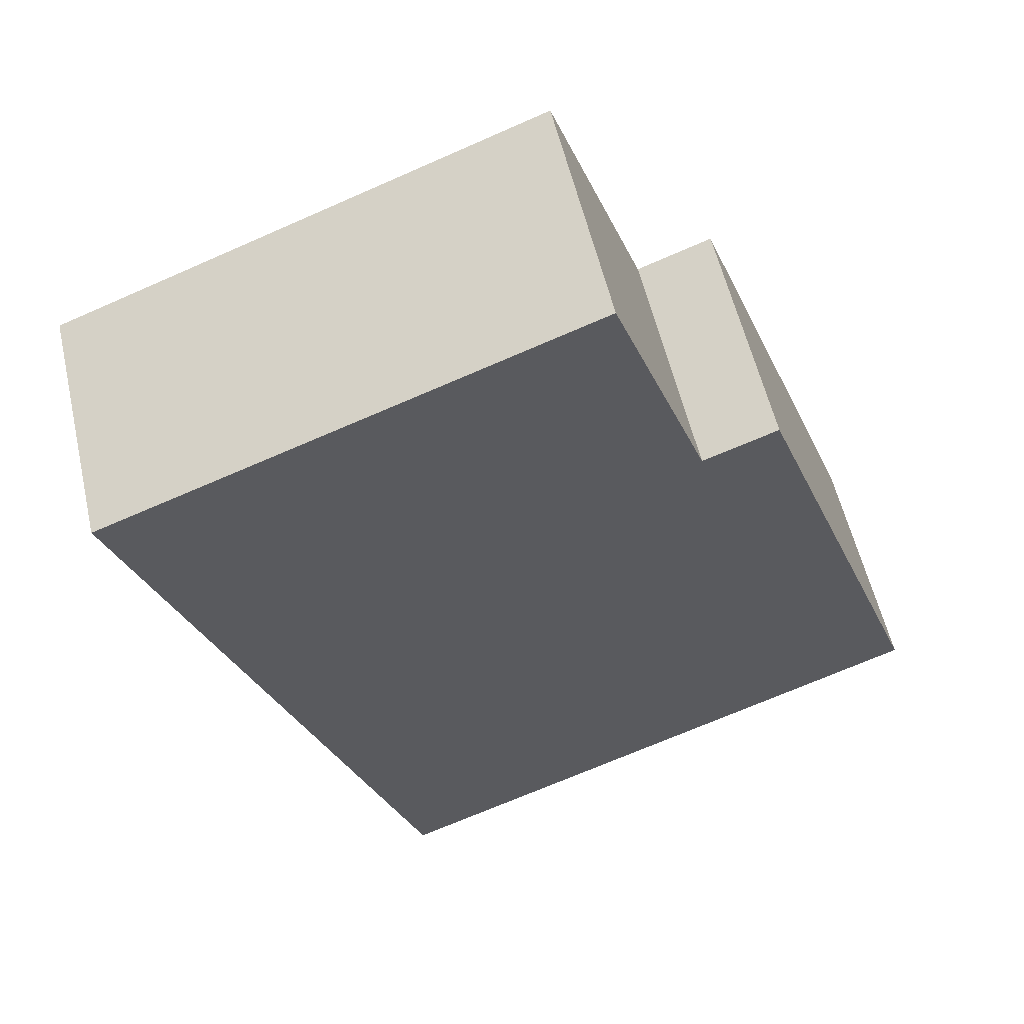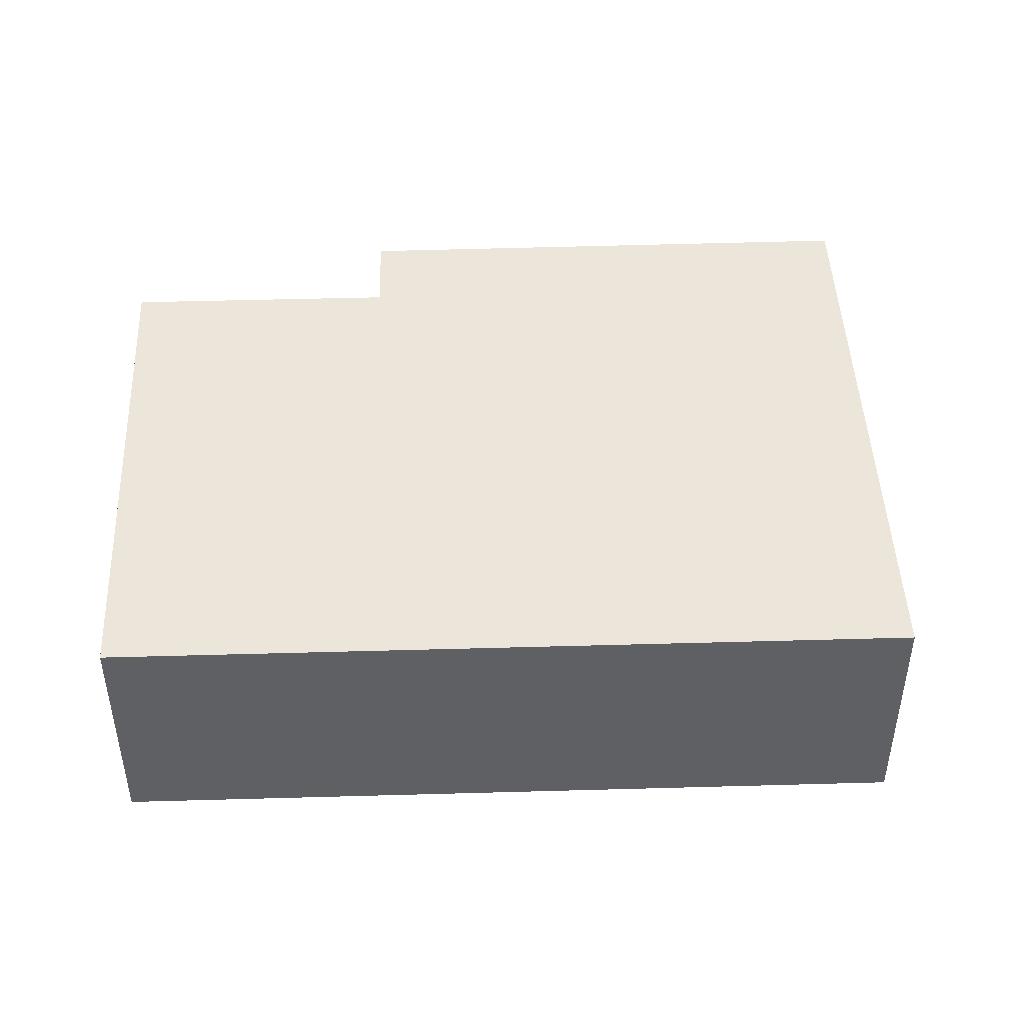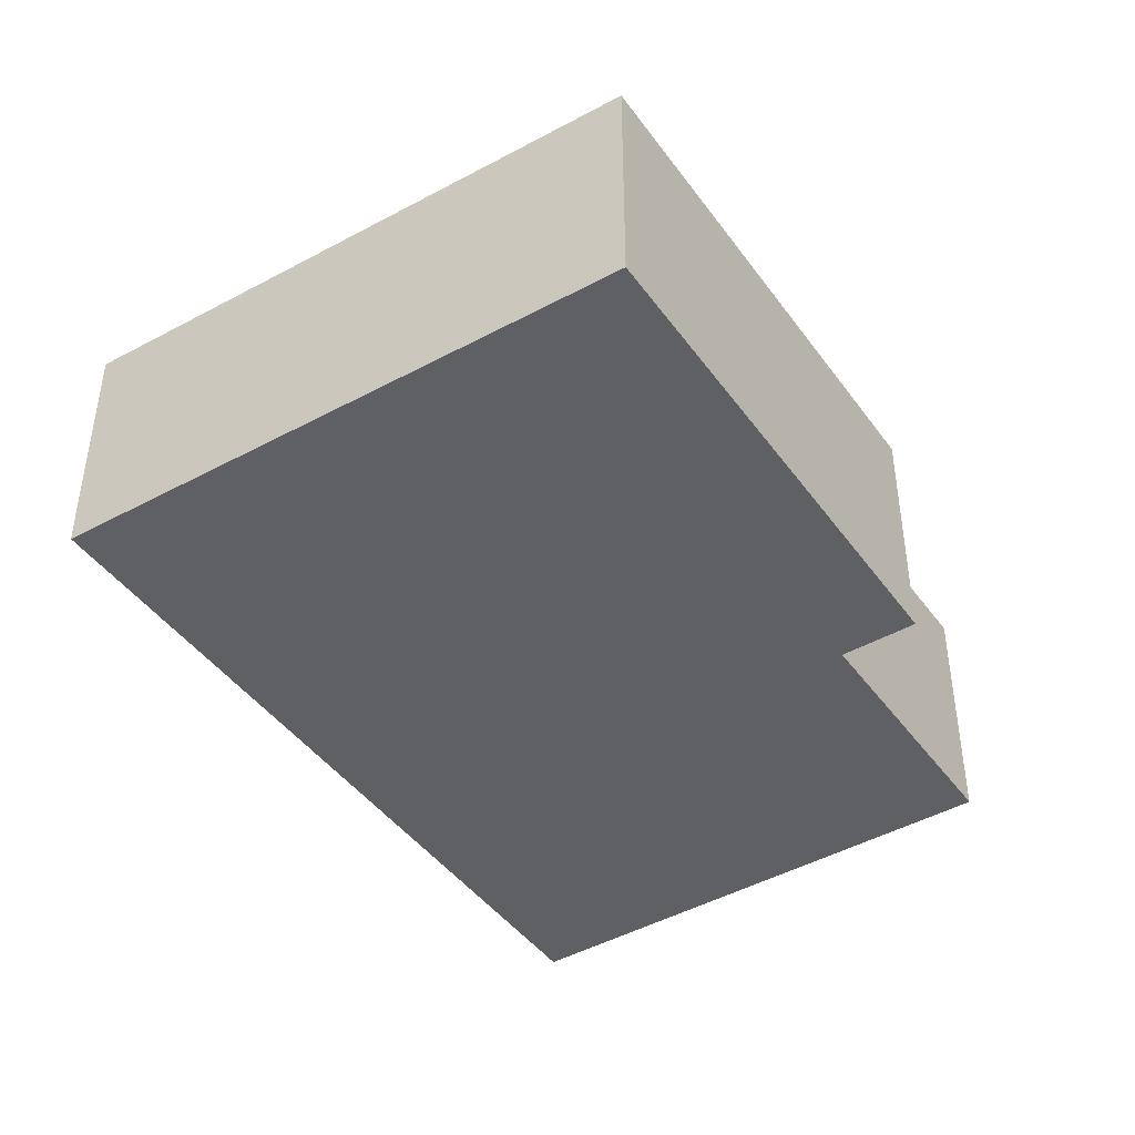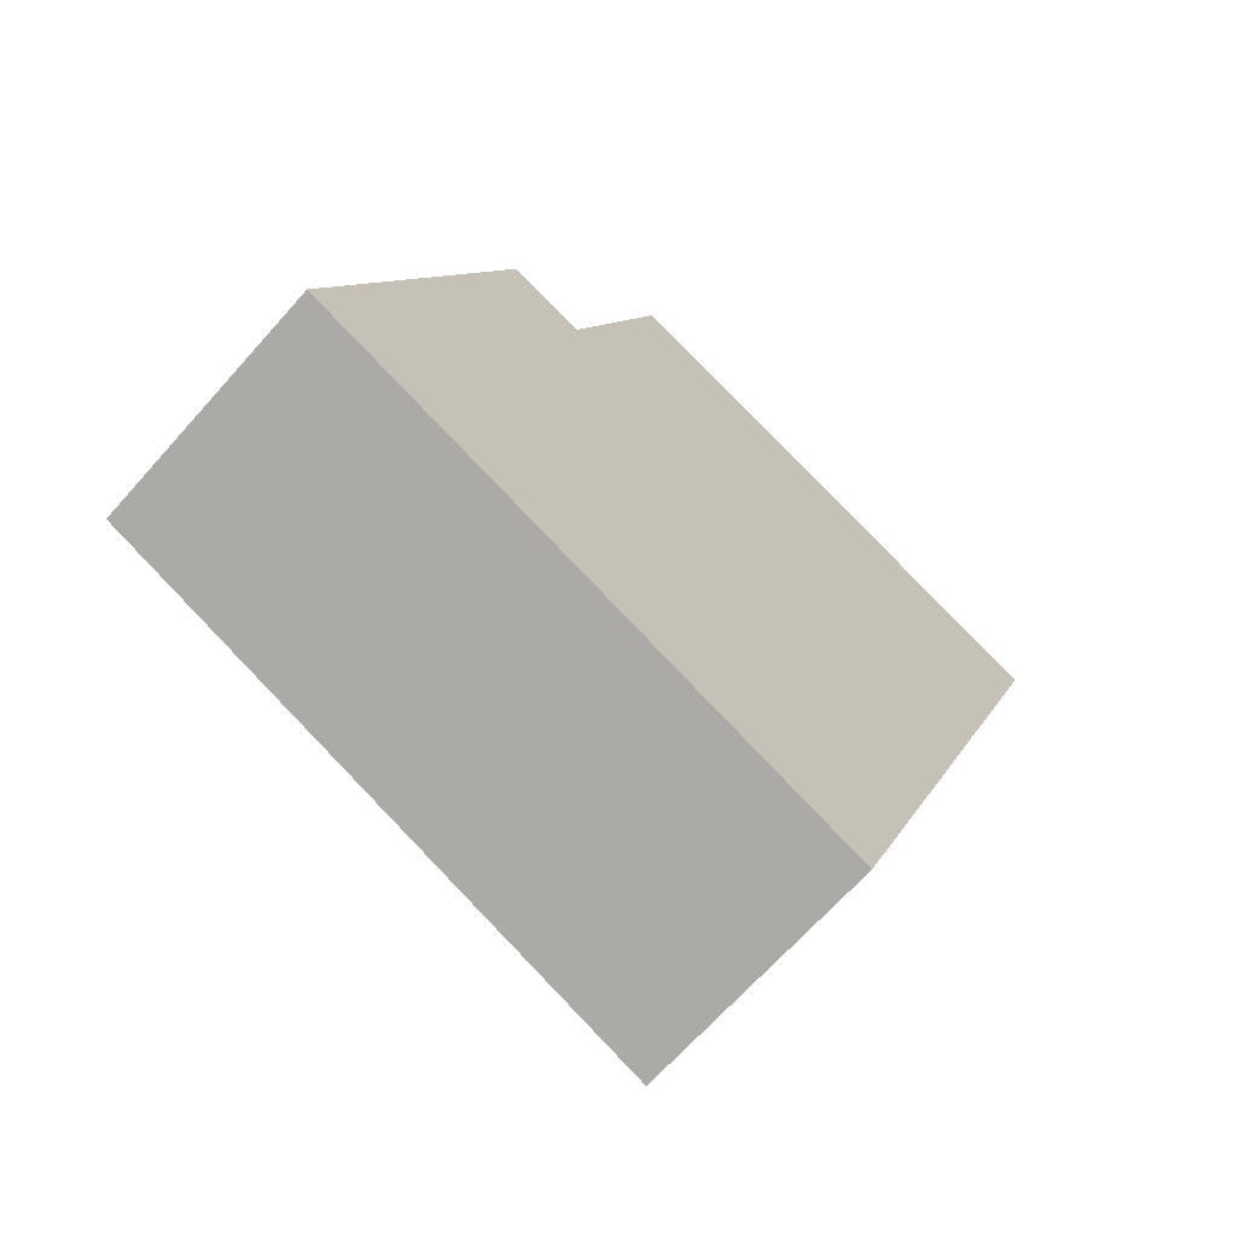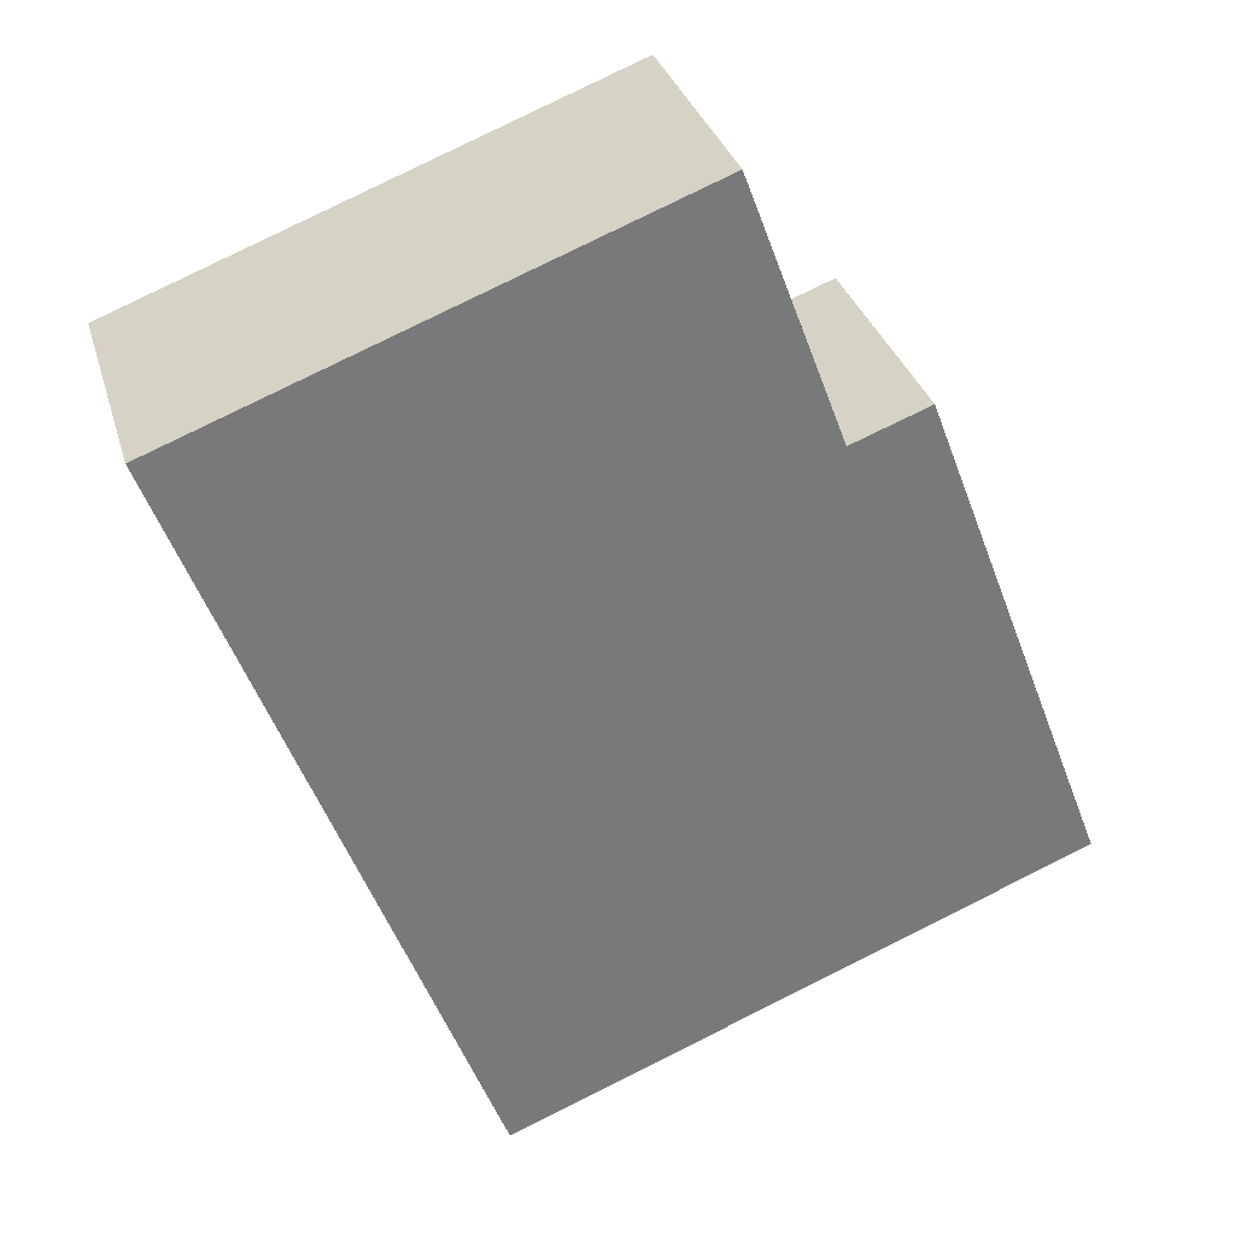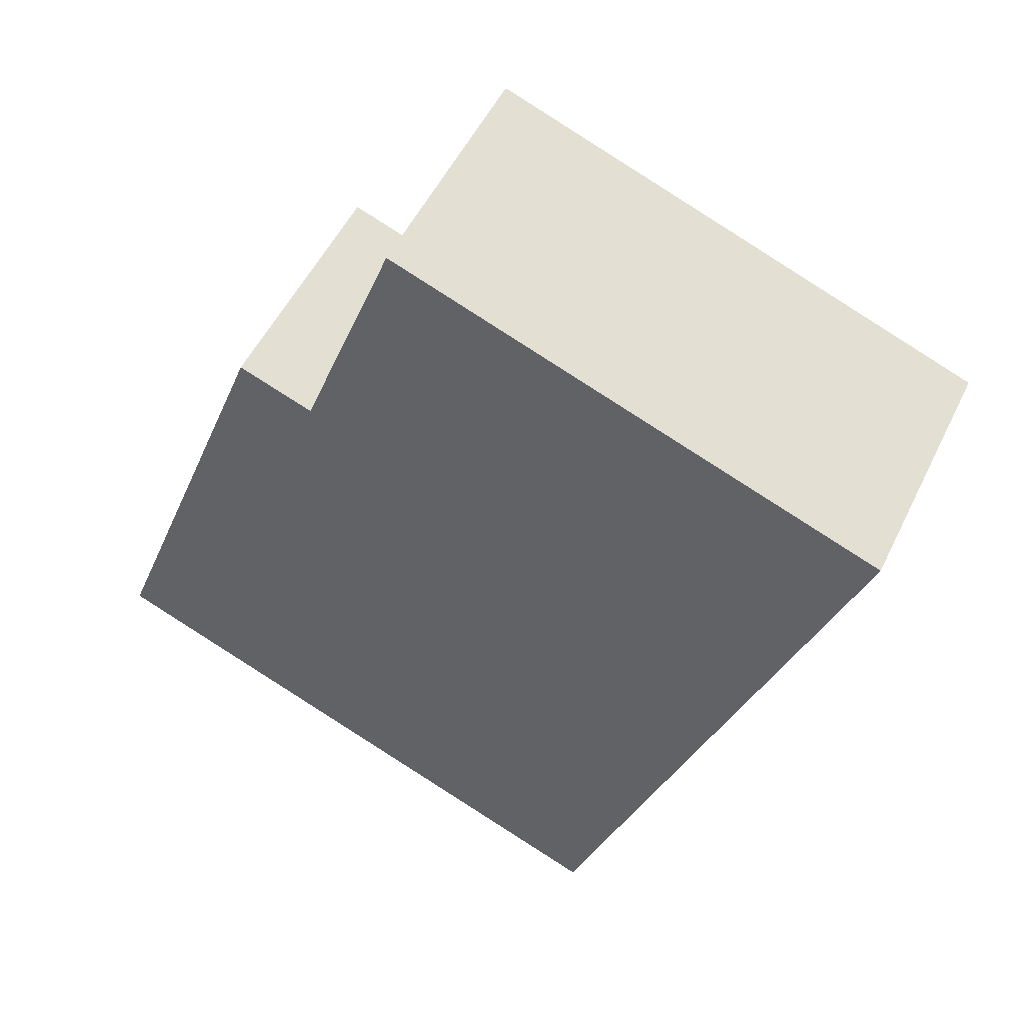
<metadata>
{"format":"obj","ext":"obj","renderer":"f3d","projection":"perspective","resolution":1024,"background":"white","views":[{"elev":56.2,"azim":167.1,"up":"+Z"},{"elev":47.6,"azim":108.8,"up":"+Y"},{"elev":-44.3,"azim":-125.9,"up":"+Y"},{"elev":-67.0,"azim":-41.6,"up":"+Z"},{"elev":32.5,"azim":164.5,"up":"+Z"},{"elev":51.8,"azim":25.3,"up":"+Z"}]}
</metadata>
<code>
v  5.992 2.641 -2.407
v  3.826 2.641 7.663
v  9.039 2.641 5.691
v  2.799 2.641 4.927
v  1.993 2.641 5.23
v  0.008 2.641 0.022
v  0 2.641 1.617e-16
v  1.993 -3.202e-16 5.23
v  2.799 -3.017e-16 4.927
v  3.826 -4.692e-16 7.663
v  9.039 -3.485e-16 5.691
v  0.008 -1.347e-18 0.022
v  0 0 0
v  5.992 1.474e-16 -2.407
g defaultobject
f 1 2 3
f 2 1 4
f 4 1 5
f 5 1 6
f 6 1 7
f 8 4 5
f 4 8 9
f 10 3 2
f 3 10 11
f 9 2 4
f 2 9 10
f 6 8 5
f 8 6 7
f 8 7 12
f 12 7 13
f 11 1 3
f 1 11 14
f 14 7 1
f 7 14 13
f 10 14 11
f 14 10 9
f 14 9 8
f 14 8 12
f 14 12 13

</code>
